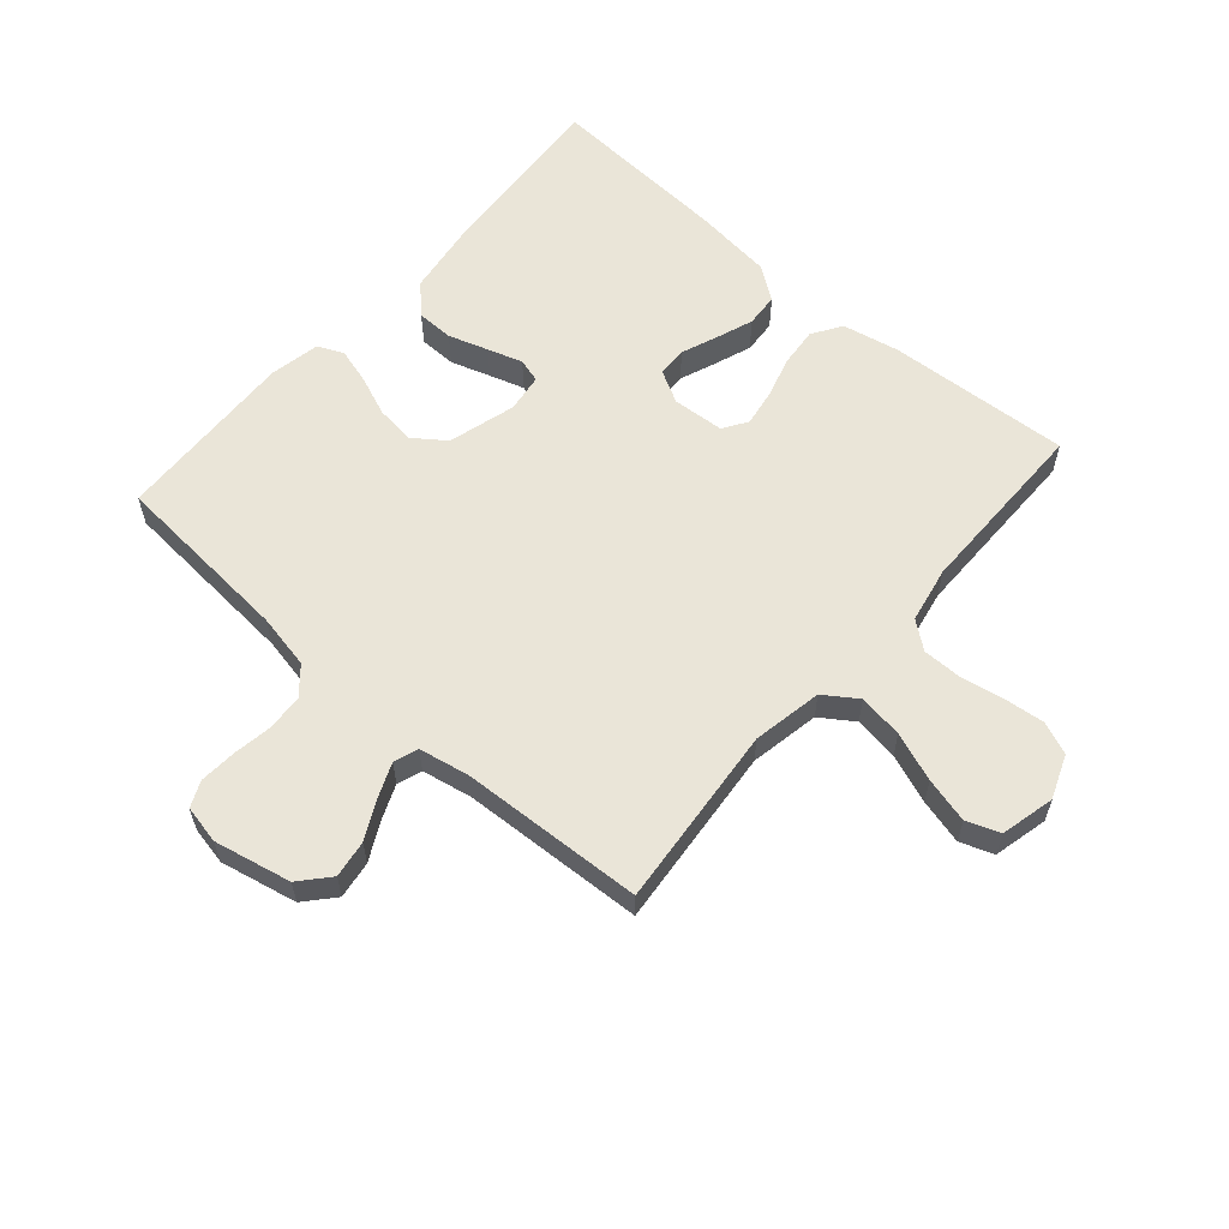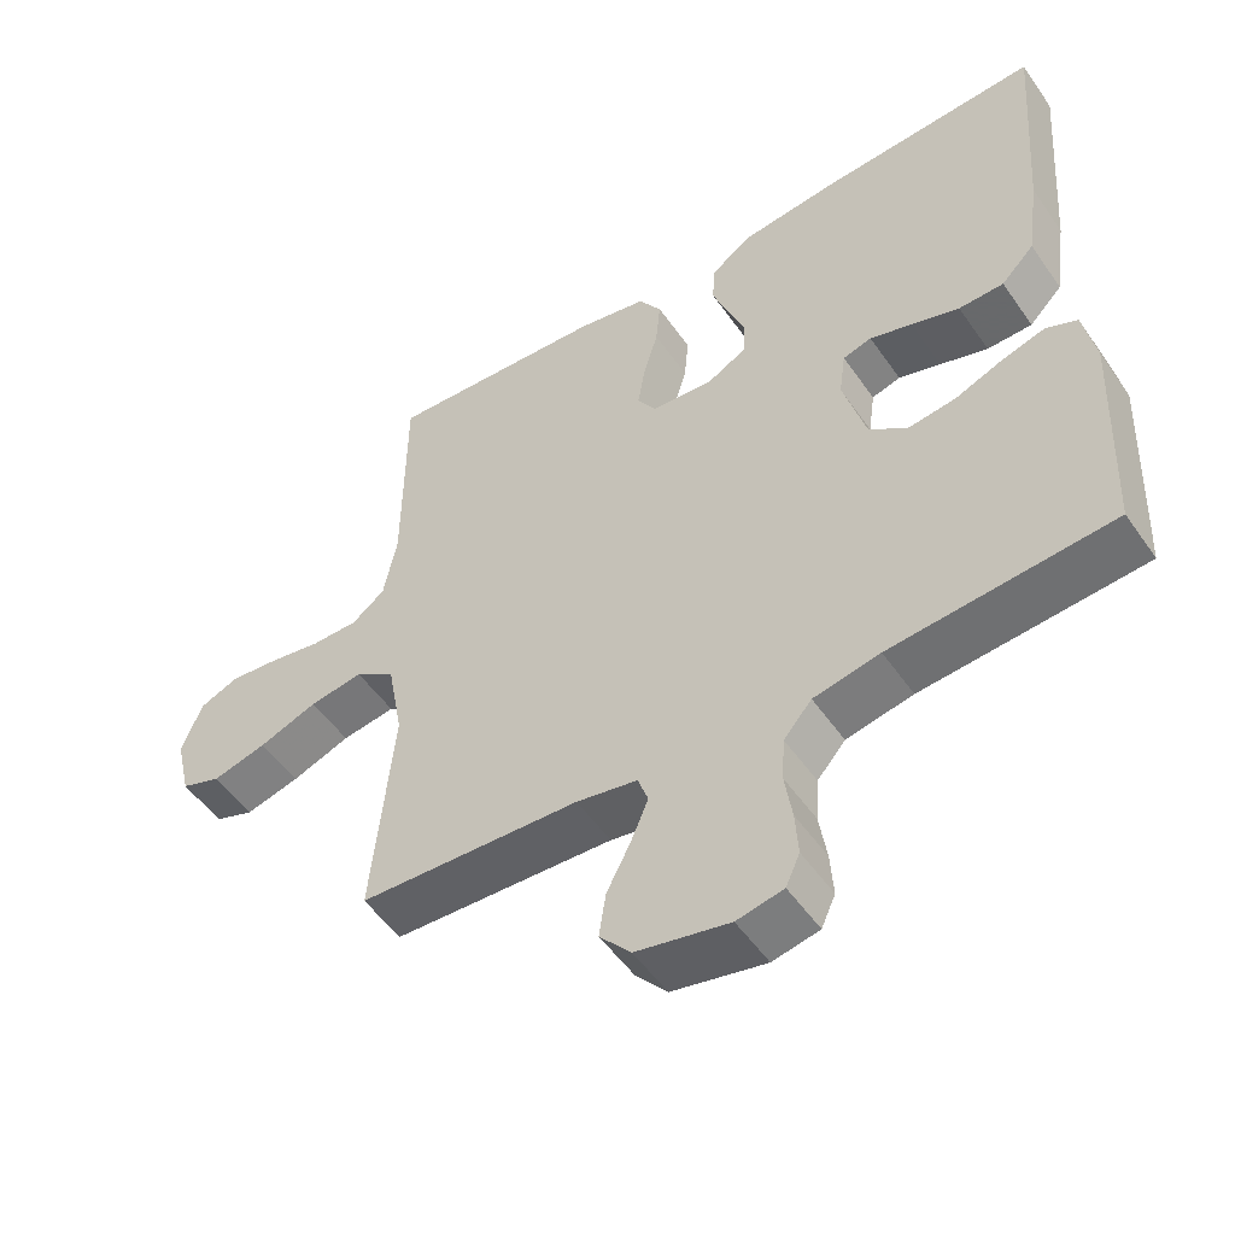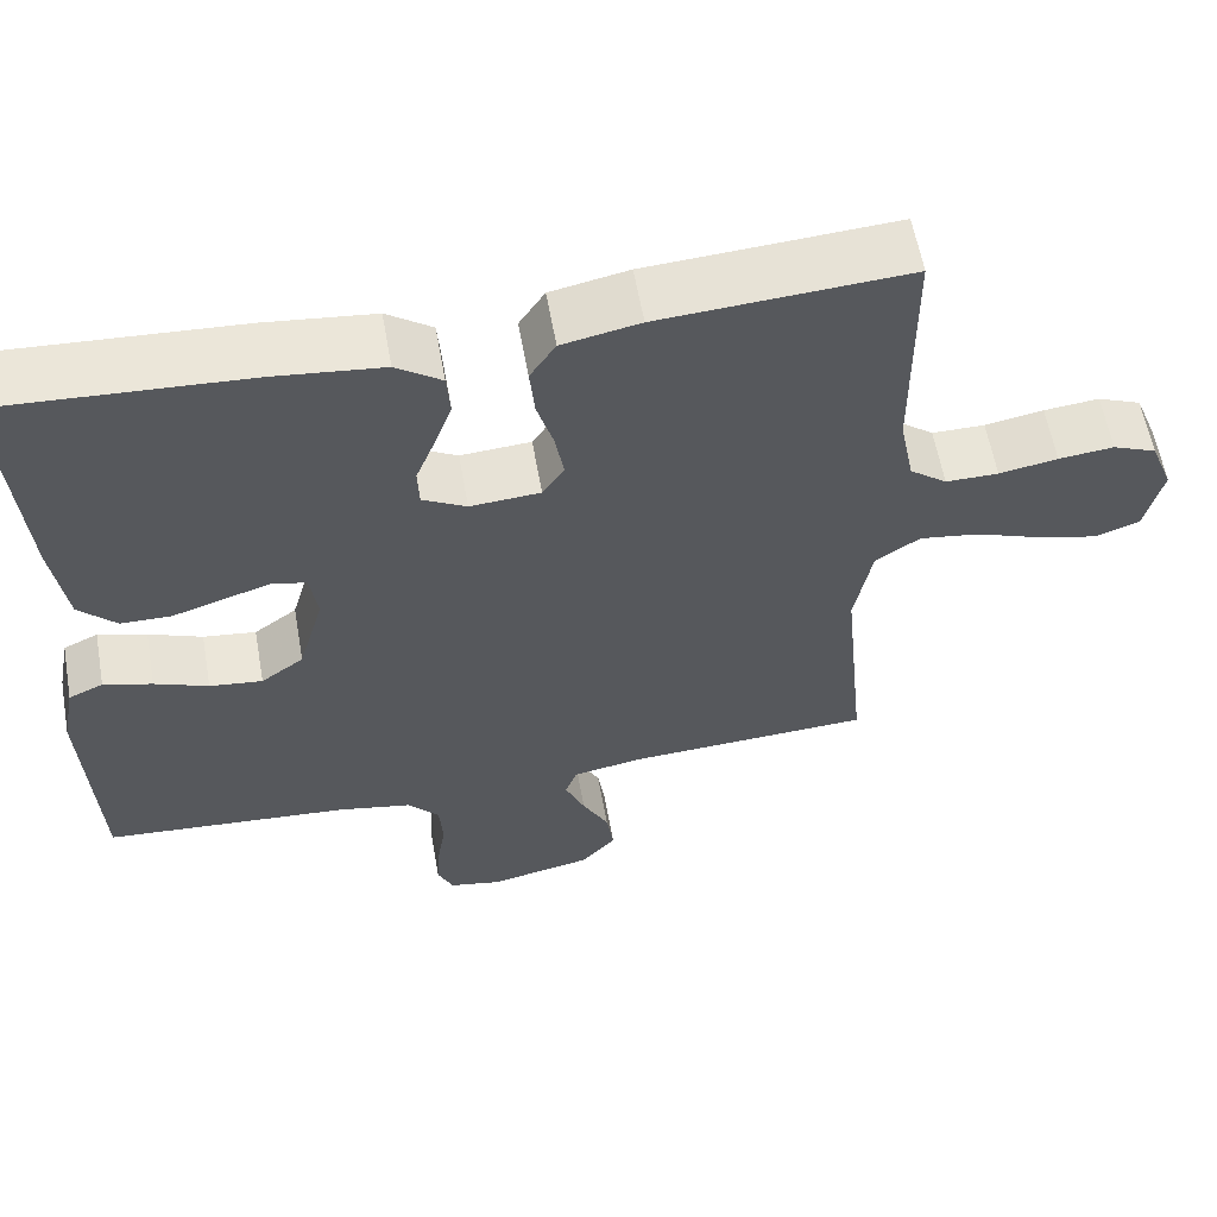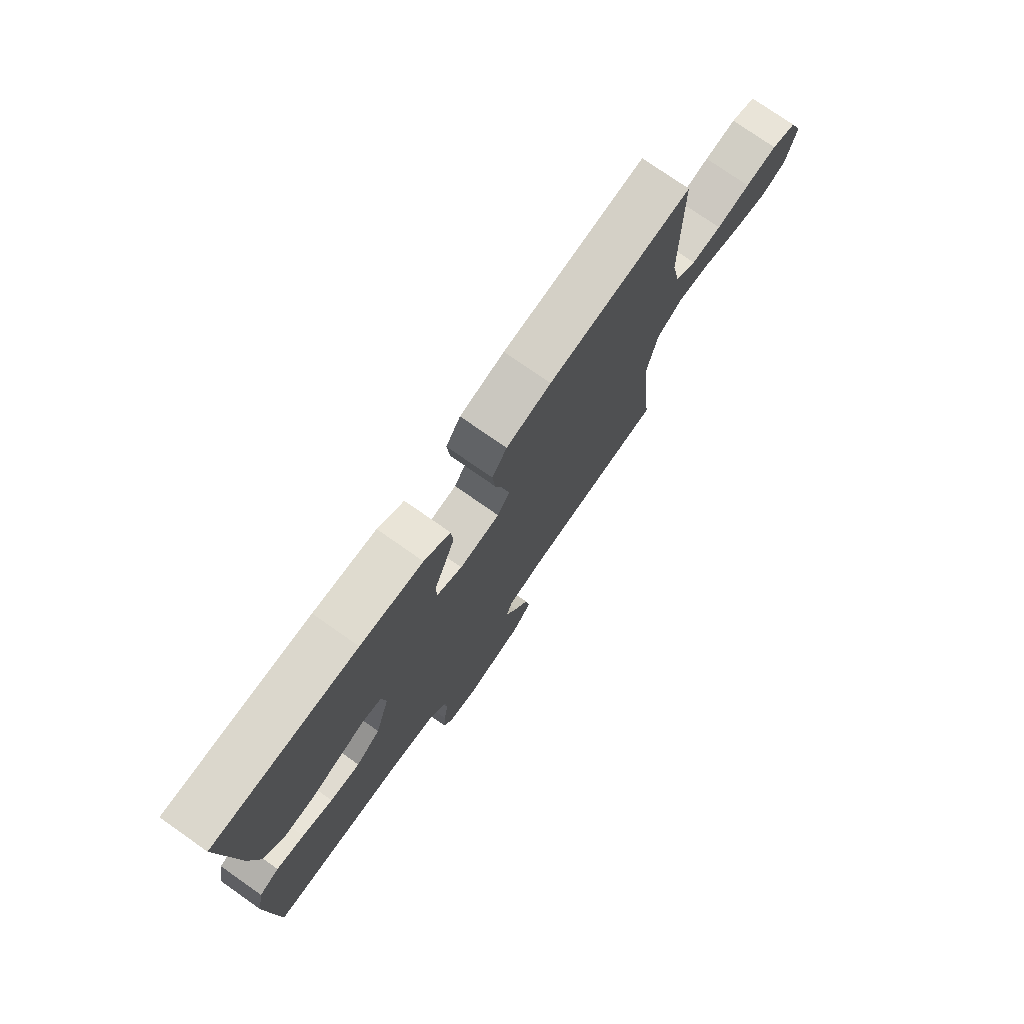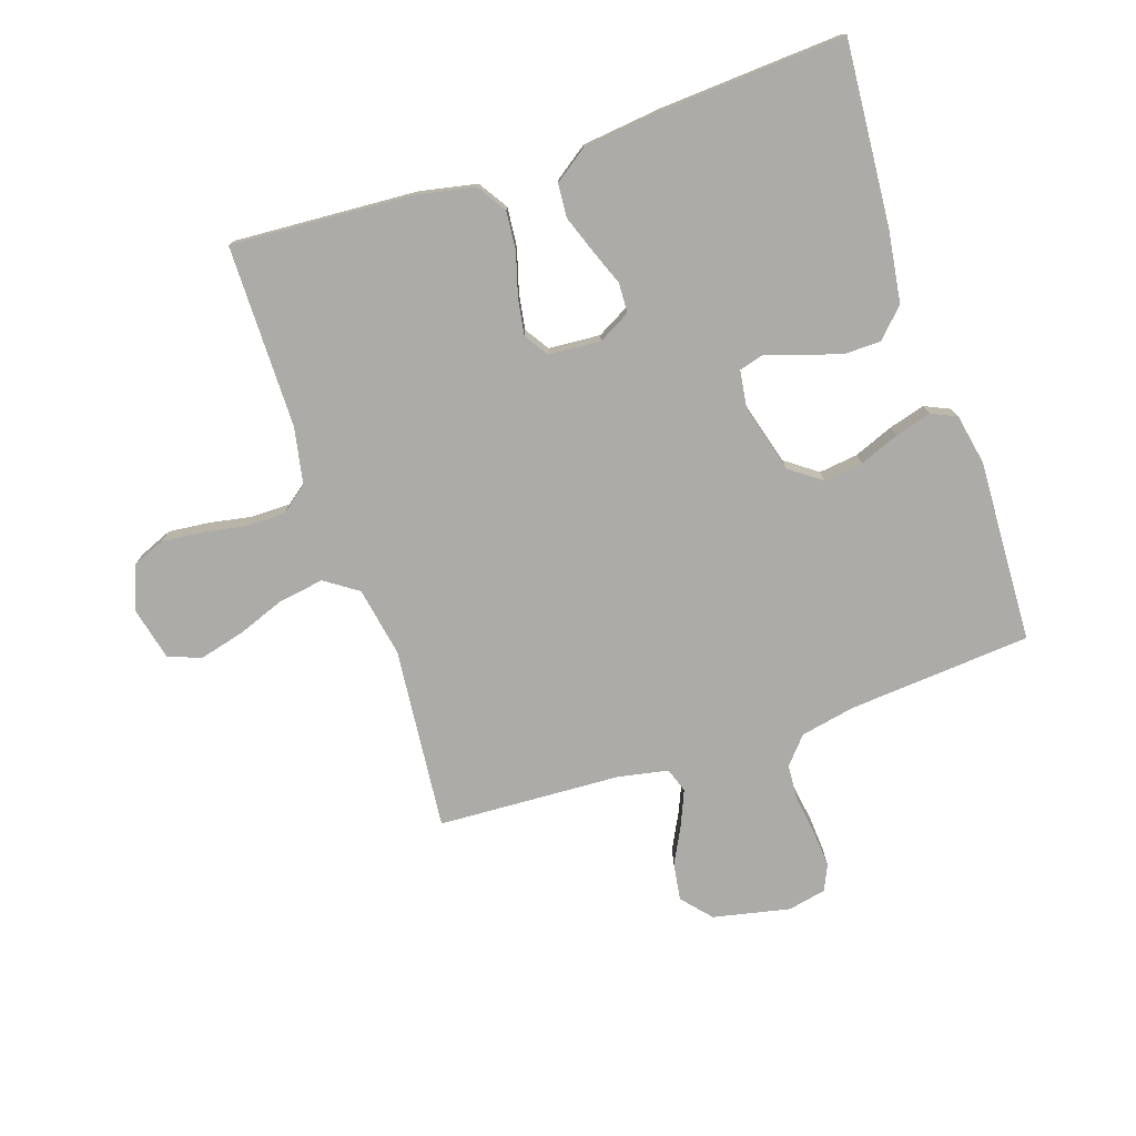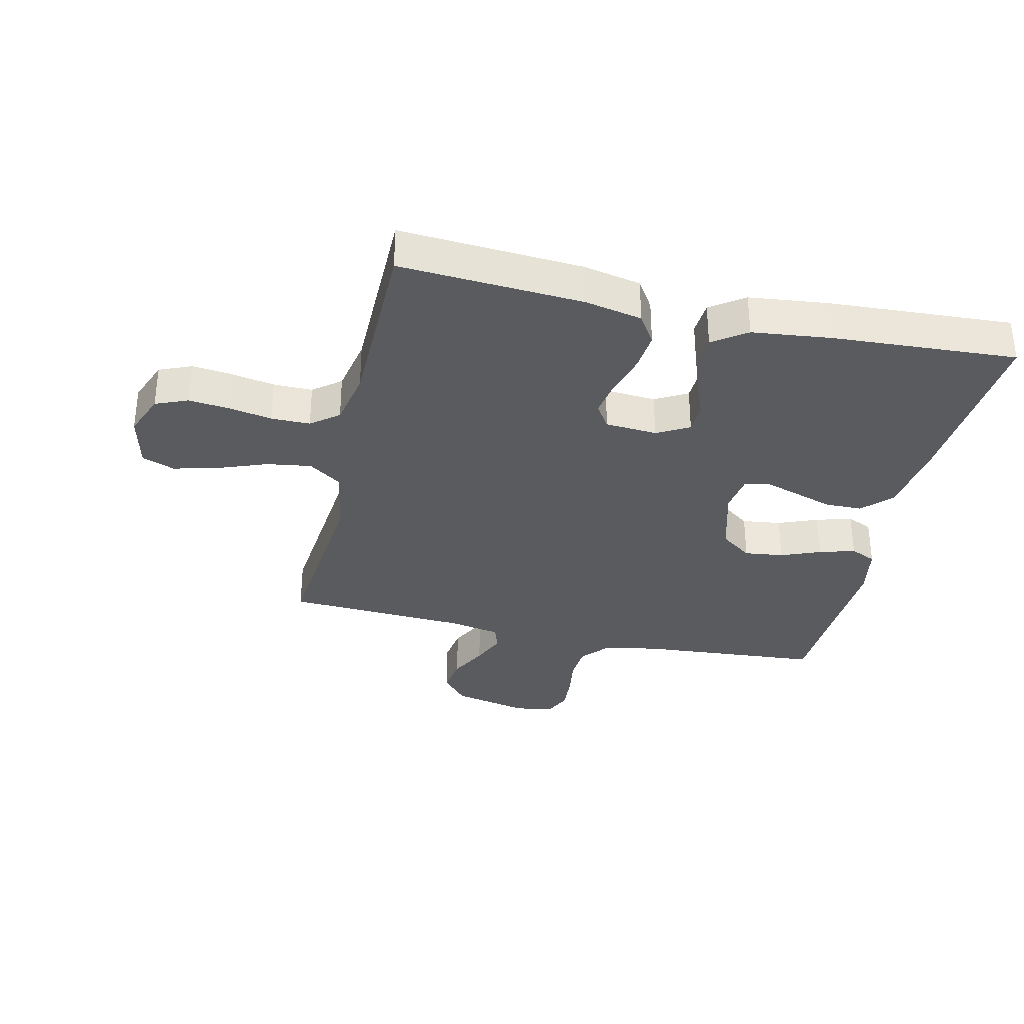
<metadata>
{"format":"obj","ext":"obj","renderer":"f3d","projection":"perspective","resolution":1024,"background":"white","views":[{"elev":59.5,"azim":-138.9,"up":"+Y"},{"elev":-52.0,"azim":33.9,"up":"+Z"},{"elev":59.7,"azim":169.9,"up":"+Z"},{"elev":76.4,"azim":125.0,"up":"+Z"},{"elev":-76.2,"azim":18.5,"up":"+Y"},{"elev":-33.4,"azim":-12.9,"up":"+Y"}]}
</metadata>
<code>
v -0.5 0.07 0.5
v -0.2 0.07 0.481
v -0.106 0.07 0.462
v -0.075 0.07 0.414
v -0.081 0.07 0.35
v -0.101 0.07 0.281
v -0.111 0.07 0.221
v -0.085 0.07 0.181
v 0 0.07 0.175
v 0.053 0.07 0.204
v 0.055 0.07 0.253
v 0.032 0.07 0.312
v 0.01 0.07 0.373
v 0.014 0.07 0.428
v 0.069 0.07 0.467
v 0.2 0.07 0.482
v 0.5 0.07 0.5
v 0.477 0.07 0.2
v 0.46 0.07 0.082
v 0.415 0.07 0.036
v 0.354 0.07 0.035
v 0.289 0.07 0.056
v 0.232 0.07 0.074
v 0.193 0.07 0.063
v 0.184 0.07 0
v 0.215 0.07 -0.111
v 0.267 0.07 -0.149
v 0.331 0.07 -0.141
v 0.396 0.07 -0.115
v 0.455 0.07 -0.098
v 0.497 0.07 -0.117
v 0.513 0.07 -0.2
v 0.5 0.07 -0.5
v 0.2 0.07 -0.524
v 0.11 0.07 -0.542
v 0.072 0.07 -0.586
v 0.068 0.07 -0.646
v 0.078 0.07 -0.711
v 0.082 0.07 -0.771
v 0.063 0.07 -0.813
v 0 0.07 -0.826
v -0.126 0.07 -0.799
v -0.168 0.07 -0.751
v -0.159 0.07 -0.69
v -0.127 0.07 -0.628
v -0.103 0.07 -0.571
v -0.117 0.07 -0.531
v -0.2 0.07 -0.515
v -0.5 0.07 -0.5
v -0.471 0.07 -0.2
v -0.492 0.07 -0.086
v -0.546 0.07 -0.049
v -0.619 0.07 -0.06
v -0.699 0.07 -0.09
v -0.773 0.07 -0.109
v -0.827 0.07 -0.089
v -0.848 0.07 0
v -0.82 0.07 0.071
v -0.767 0.07 0.093
v -0.7 0.07 0.086
v -0.629 0.07 0.073
v -0.565 0.07 0.073
v -0.52 0.07 0.108
v -0.502 0.07 0.2
v -0.5 0 0.5
v -0.2 0 0.481
v -0.106 0 0.462
v -0.075 0 0.414
v -0.081 0 0.35
v -0.101 0 0.281
v -0.111 0 0.221
v -0.085 0 0.181
v 0 0 0.175
v 0.053 0 0.204
v 0.055 0 0.253
v 0.032 0 0.312
v 0.01 0 0.373
v 0.014 0 0.428
v 0.069 0 0.467
v 0.2 0 0.482
v 0.5 0 0.5
v 0.477 0 0.2
v 0.46 0 0.082
v 0.415 0 0.036
v 0.354 0 0.035
v 0.289 0 0.056
v 0.232 0 0.074
v 0.193 0 0.063
v 0.184 0 0
v 0.215 0 -0.111
v 0.267 0 -0.149
v 0.331 0 -0.141
v 0.396 0 -0.115
v 0.455 0 -0.098
v 0.497 0 -0.117
v 0.513 0 -0.2
v 0.5 0 -0.5
v 0.2 0 -0.524
v 0.11 0 -0.542
v 0.072 0 -0.586
v 0.068 0 -0.646
v 0.078 0 -0.711
v 0.082 0 -0.771
v 0.063 0 -0.813
v 0 0 -0.826
v -0.126 0 -0.799
v -0.168 0 -0.751
v -0.159 0 -0.69
v -0.127 0 -0.628
v -0.103 0 -0.571
v -0.117 0 -0.531
v -0.2 0 -0.515
v -0.5 0 -0.5
v -0.471 0 -0.2
v -0.492 0 -0.086
v -0.546 0 -0.049
v -0.619 0 -0.06
v -0.699 0 -0.09
v -0.773 0 -0.109
v -0.827 0 -0.089
v -0.848 0 0
v -0.82 0 0.071
v -0.767 0 0.093
v -0.7 0 0.086
v -0.629 0 0.073
v -0.565 0 0.073
v -0.52 0 0.108
v -0.502 0 0.2
f 58 59 60 61
f 58 61 62
f 57 58 62
f 56 57 62
f 53 54 55 56
f 52 53 56 62
f 51 52 62 63
f 48 49 50
f 47 48 50 51
f 42 43 44 45
f 42 45 46
f 41 42 46
f 40 41 46 47
f 37 38 39 40
f 31 32 33 34
f 31 34 35
f 28 29 30 31
f 28 31 35
f 27 28 35 36
f 19 20 21 22
f 19 22 23
f 18 19 23
f 17 18 23 24
f 15 16 17 24
f 11 12 13 14
f 11 14 15 24
f 3 4 5 6
f 3 6 7
f 64 1 2 3
f 64 3 7
f 47 51 63 64
f 37 40 47 64
f 36 37 64 7
f 26 27 36
f 25 26 36
f 10 11 24 25
f 9 10 25 36
f 8 9 36
f 7 8 36
f 125 124 123 122
f 126 125 122
f 126 122 121
f 126 121 120
f 120 119 118 117
f 126 120 117 116
f 127 126 116 115
f 114 113 112
f 115 114 112 111
f 109 108 107 106
f 110 109 106
f 110 106 105
f 111 110 105 104
f 104 103 102 101
f 98 97 96 95
f 99 98 95
f 95 94 93 92
f 99 95 92
f 100 99 92 91
f 86 85 84 83
f 87 86 83
f 87 83 82
f 88 87 82 81
f 88 81 80 79
f 78 77 76 75
f 88 79 78 75
f 70 69 68 67
f 71 70 67
f 67 66 65 128
f 71 67 128
f 128 127 115 111
f 128 111 104 101
f 71 128 101 100
f 100 91 90
f 100 90 89
f 89 88 75 74
f 100 89 74 73
f 100 73 72
f 100 72 71
f 1 65 66 2
f 2 66 67 3
f 3 67 68 4
f 4 68 69 5
f 5 69 70 6
f 6 70 71 7
f 7 71 72 8
f 8 72 73 9
f 9 73 74 10
f 10 74 75 11
f 11 75 76 12
f 12 76 77 13
f 13 77 78 14
f 14 78 79 15
f 15 79 80 16
f 16 80 81 17
f 17 81 82 18
f 18 82 83 19
f 19 83 84 20
f 20 84 85 21
f 21 85 86 22
f 22 86 87 23
f 23 87 88 24
f 24 88 89 25
f 25 89 90 26
f 26 90 91 27
f 27 91 92 28
f 28 92 93 29
f 29 93 94 30
f 30 94 95 31
f 31 95 96 32
f 32 96 97 33
f 33 97 98 34
f 34 98 99 35
f 35 99 100 36
f 36 100 101 37
f 37 101 102 38
f 38 102 103 39
f 39 103 104 40
f 40 104 105 41
f 41 105 106 42
f 42 106 107 43
f 43 107 108 44
f 44 108 109 45
f 45 109 110 46
f 46 110 111 47
f 47 111 112 48
f 48 112 113 49
f 49 113 114 50
f 50 114 115 51
f 51 115 116 52
f 52 116 117 53
f 53 117 118 54
f 54 118 119 55
f 55 119 120 56
f 56 120 121 57
f 57 121 122 58
f 58 122 123 59
f 59 123 124 60
f 60 124 125 61
f 61 125 126 62
f 62 126 127 63
f 63 127 128 64
f 64 128 65 1

</code>
